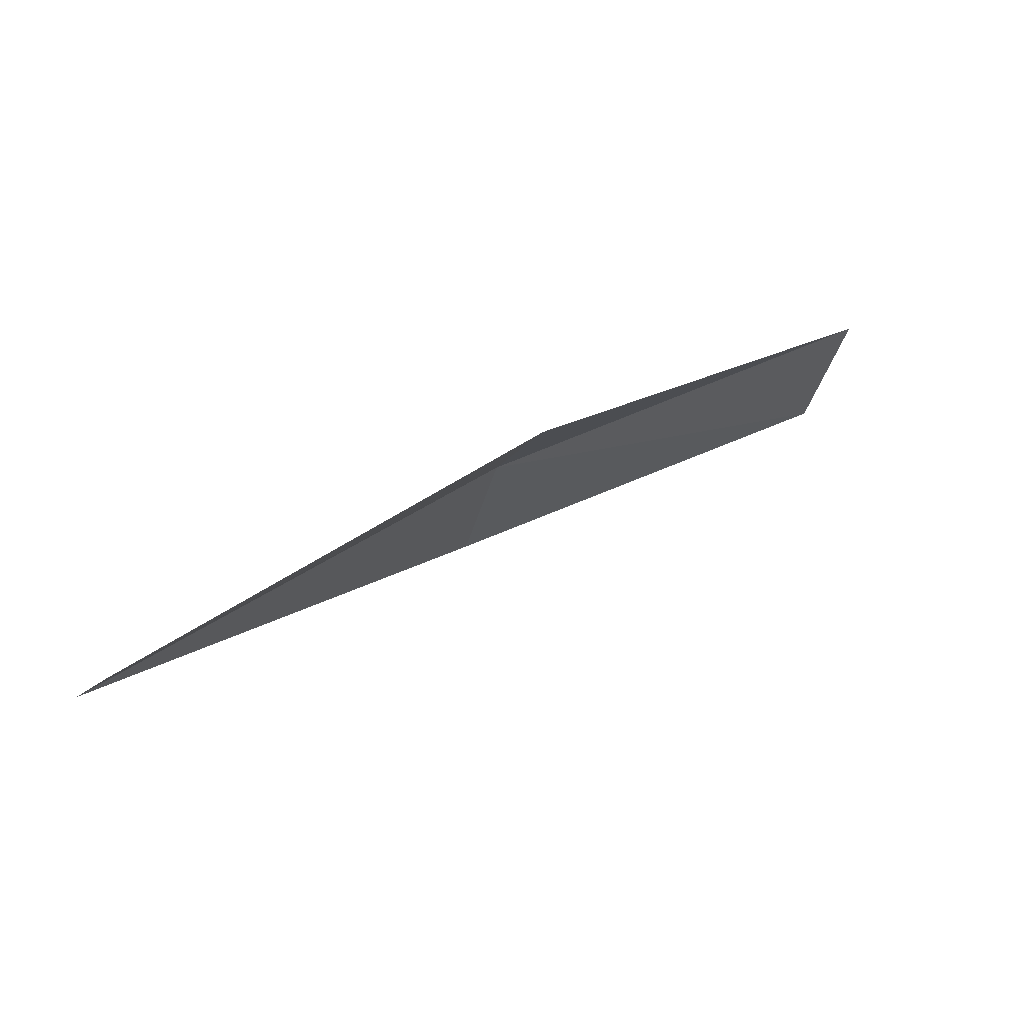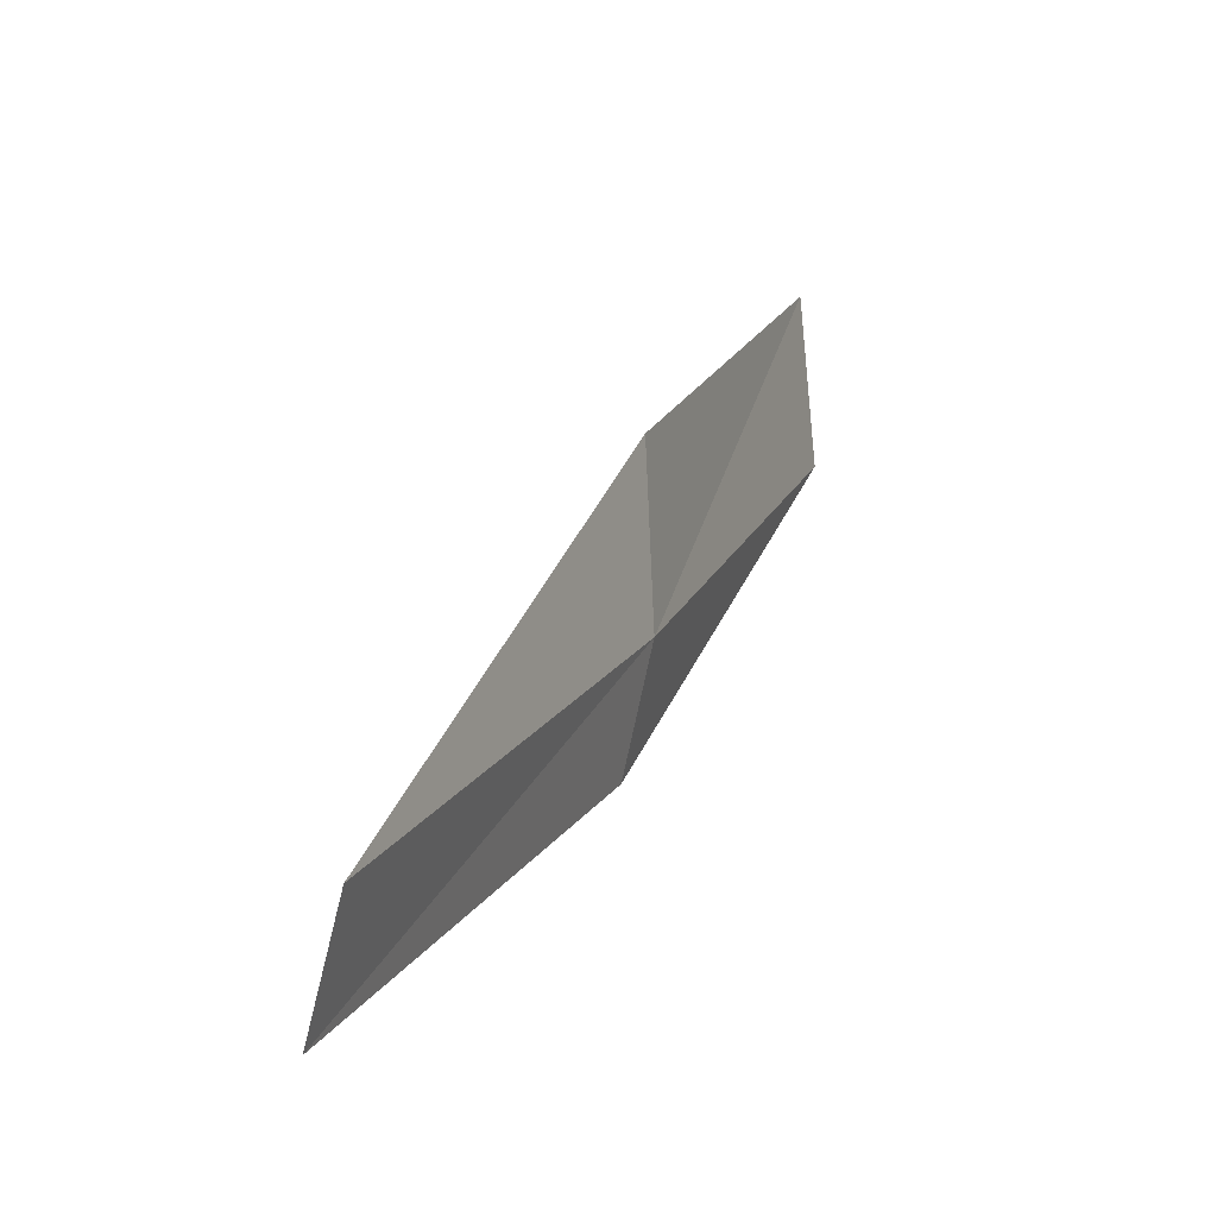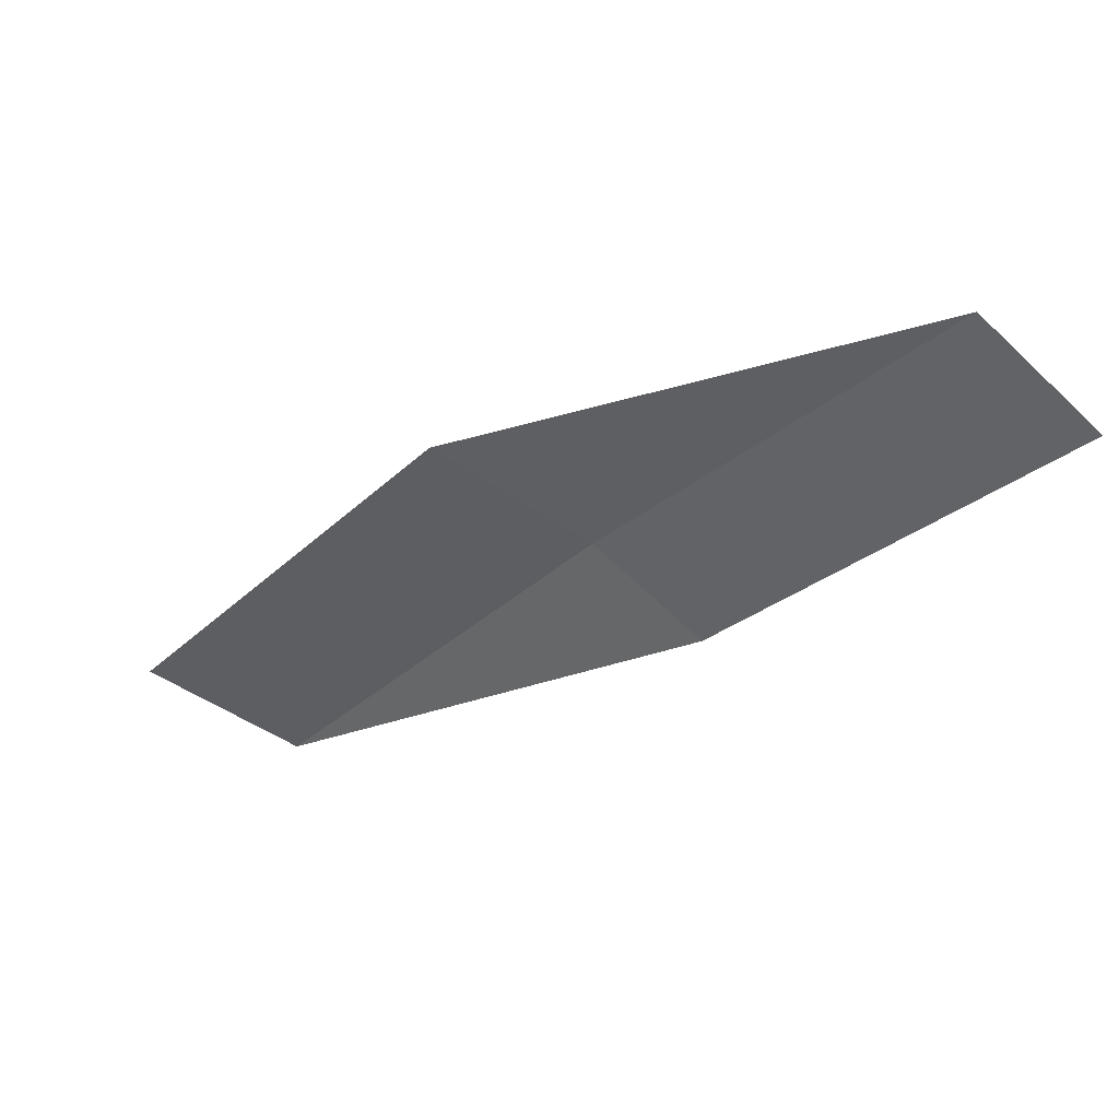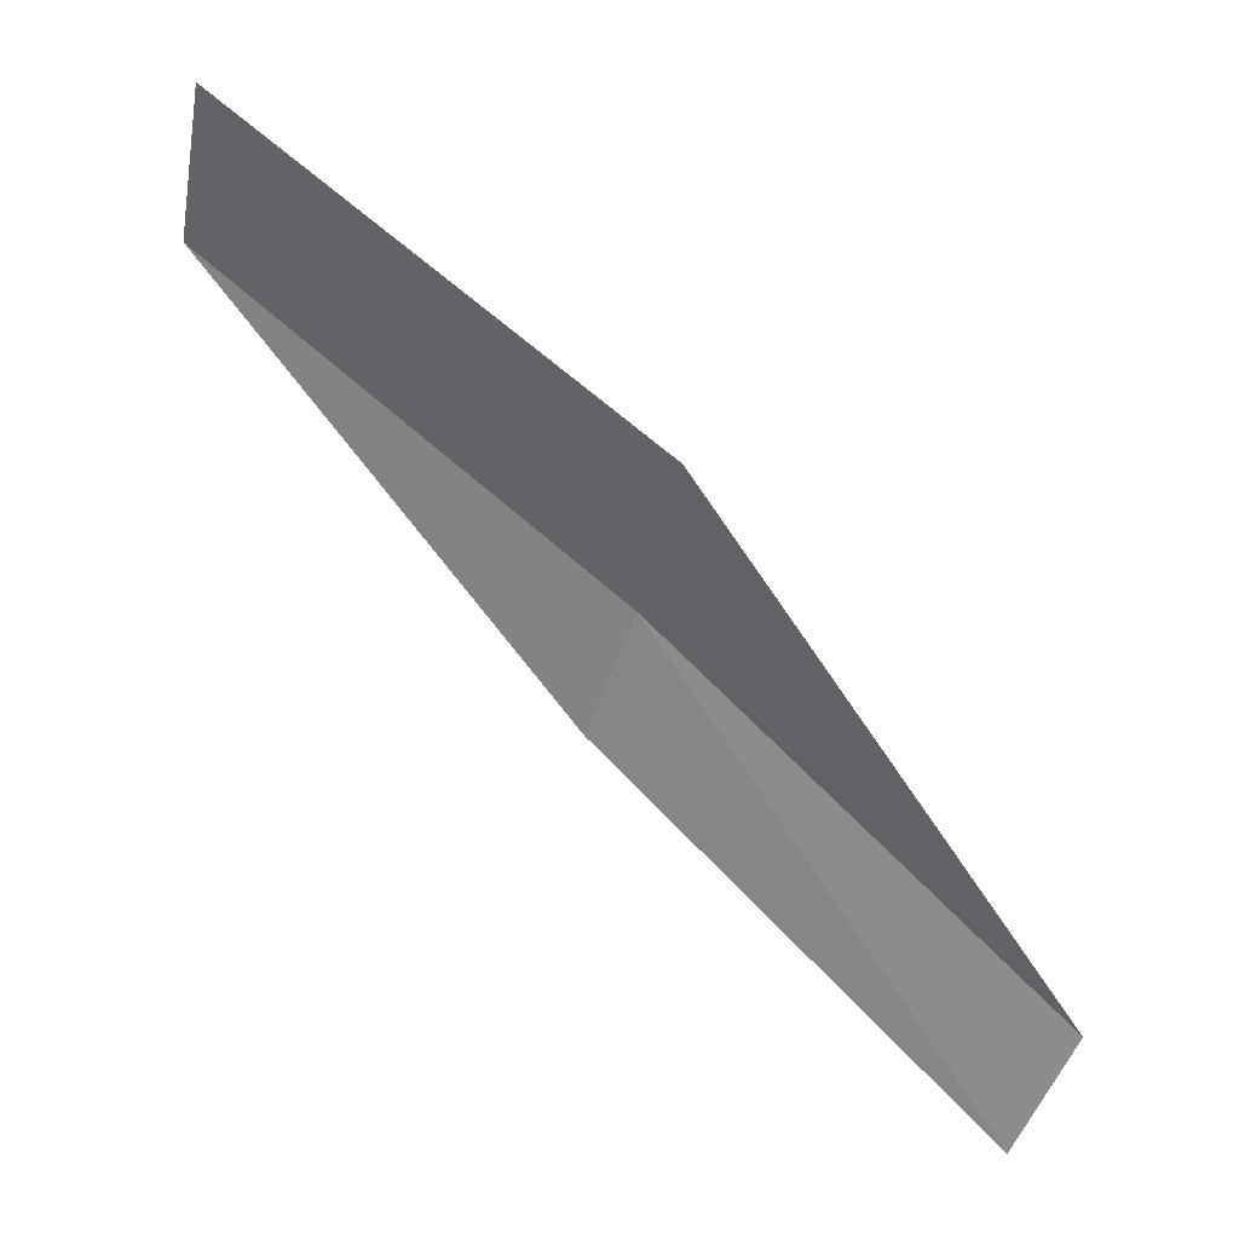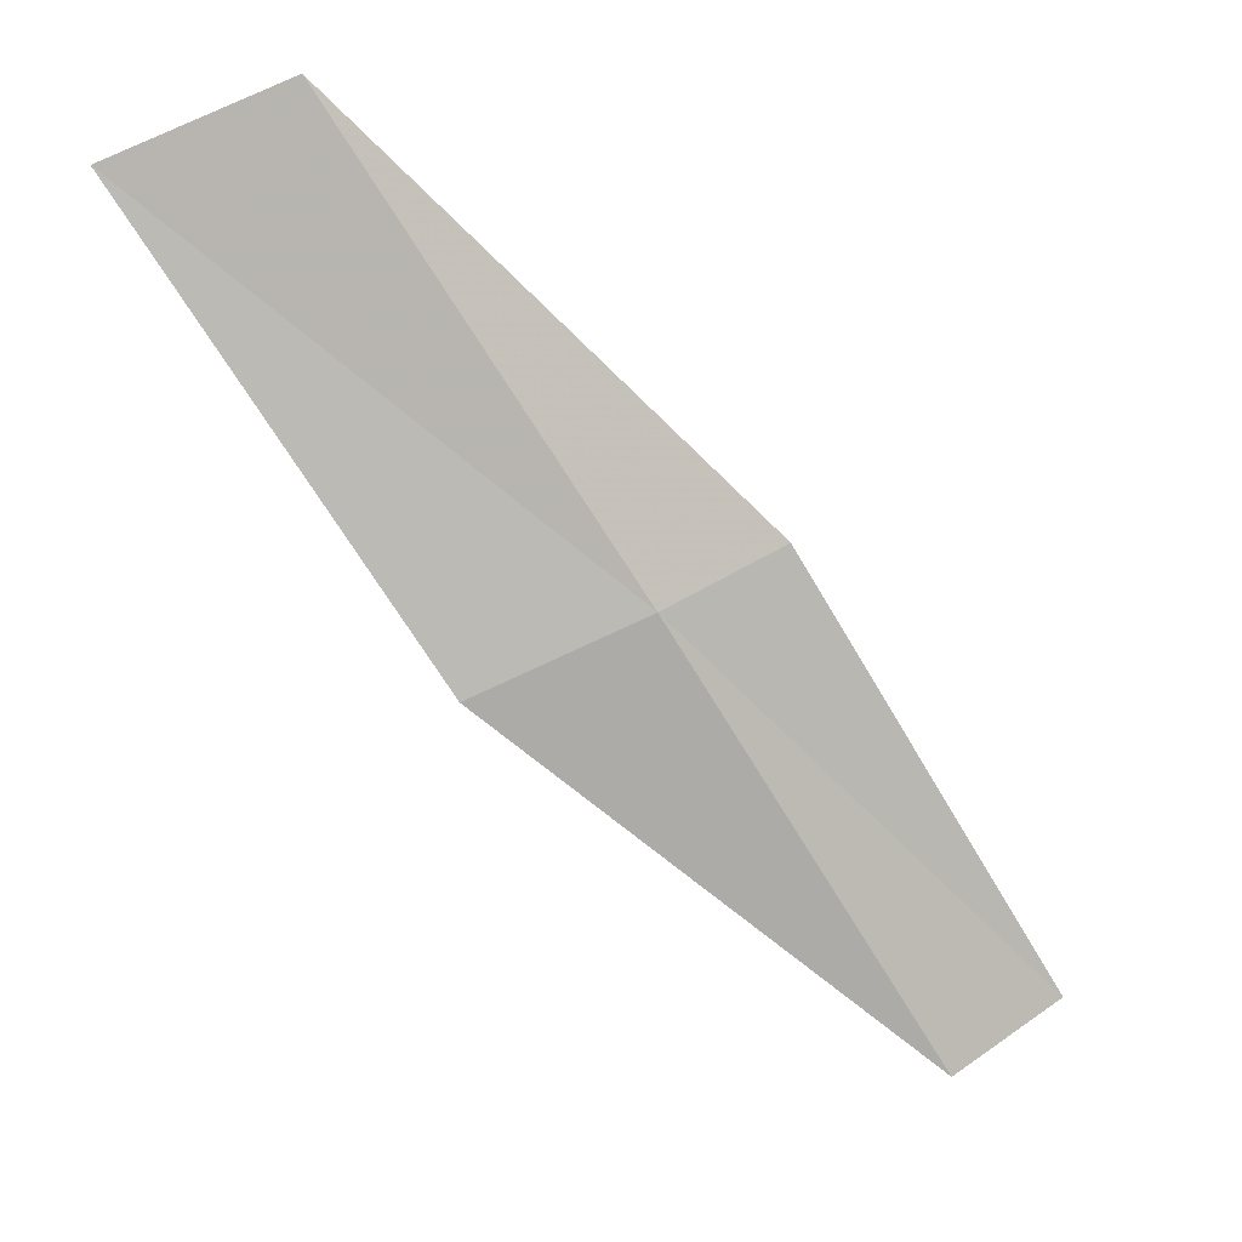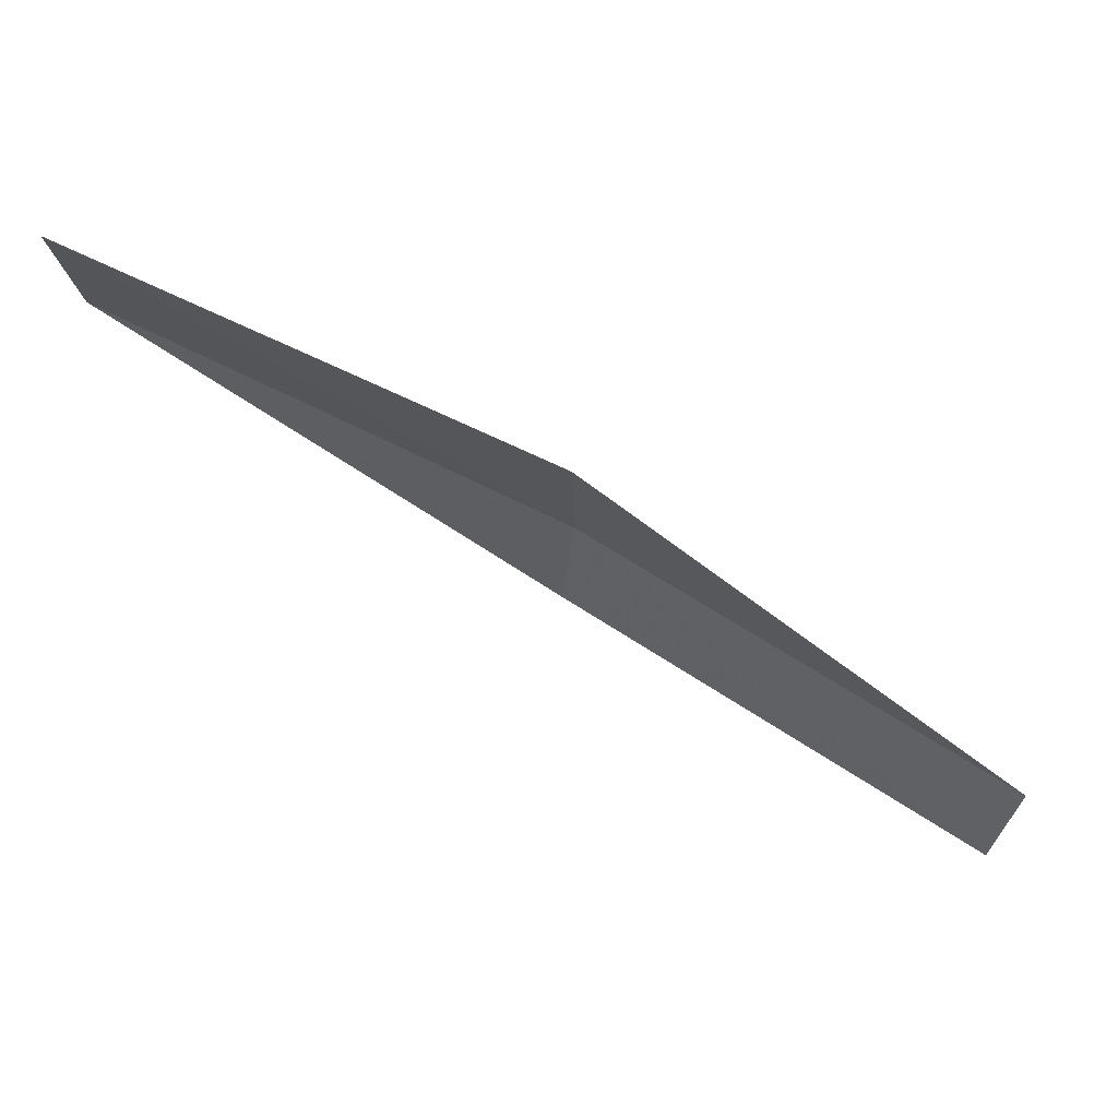
<metadata>
{"format":"obj","ext":"obj","renderer":"f3d","projection":"perspective","resolution":1024,"background":"white","views":[{"elev":-25.4,"azim":167.5,"up":"+Y"},{"elev":9.9,"azim":78.4,"up":"+Z"},{"elev":-73.6,"azim":56.5,"up":"+Y"},{"elev":-45.1,"azim":-13.1,"up":"+Y"},{"elev":66.6,"azim":63.1,"up":"+Y"},{"elev":71.8,"azim":-9.3,"up":"+Z"}]}
</metadata>
<code>
v 13.45 21.63 6.92
v 15.44 20.06 6.453
v 15.33 19.91 5.784
v 13.37 21.5 6.242
v 13.43 21.59 7.818
v 11.29 22.99 7.395
v 11.25 22.91 8.289
f 1 3 2
f 1 4 3
f 1 2 5
f 1 6 4
f 1 5 7
f 1 7 6

</code>
